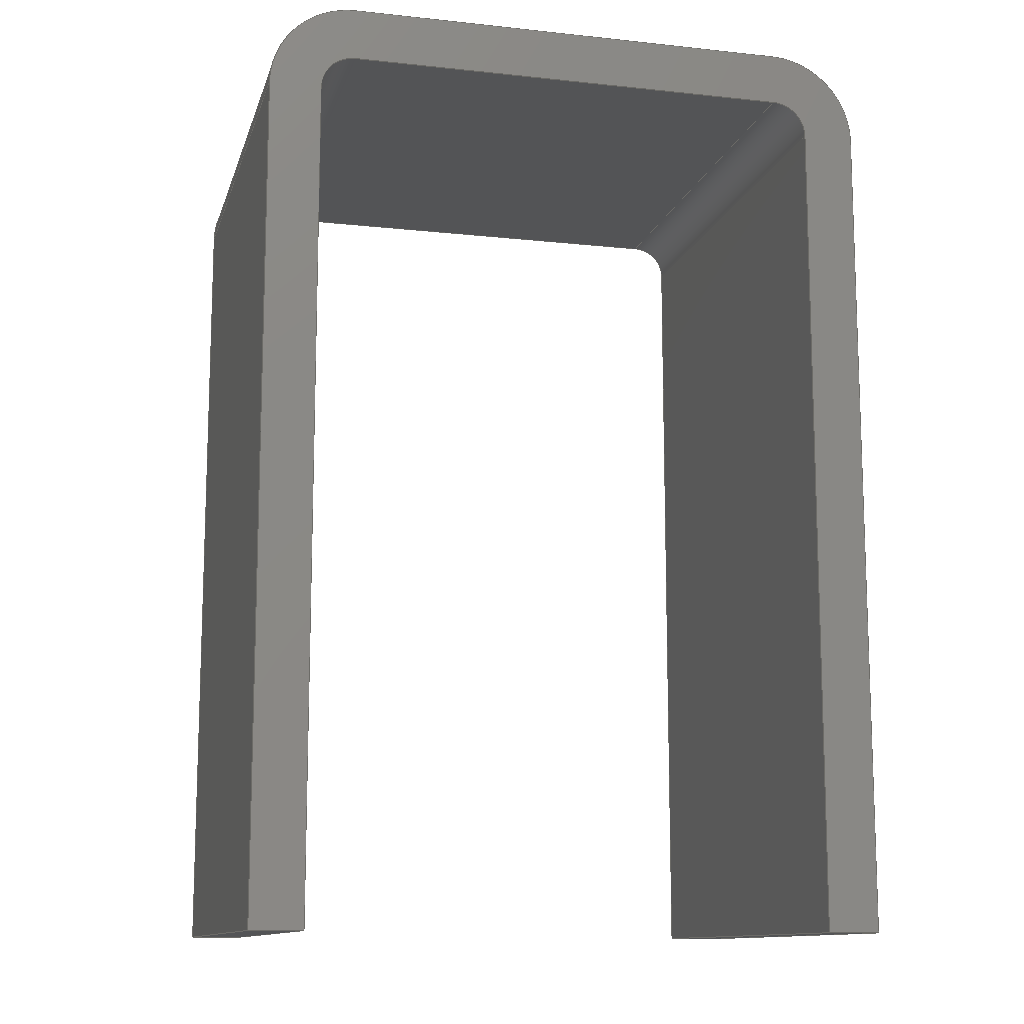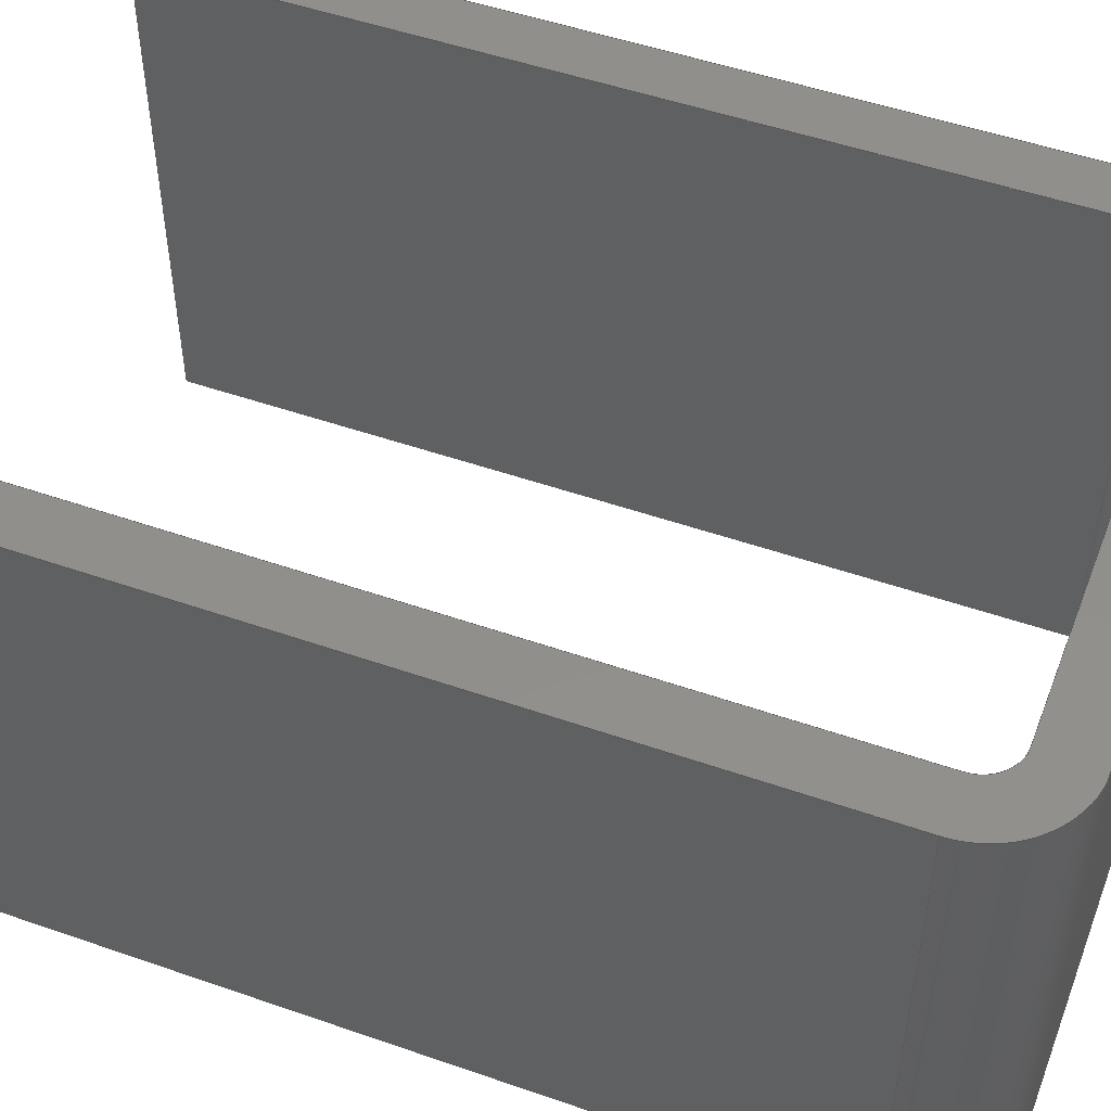
<metadata>
{"format":"step","ext":"step","renderer":"f3d","projection":"perspective","resolution":1024,"background":"white","views":[{"elev":-12.1,"azim":-14.3,"up":"+Z"},{"elev":50.5,"azim":-69.1,"up":"+Y"}]}
</metadata>
<code>
ISO-10303-21;
DATA;
#1=MECHANICAL_DESIGN_GEOMETRIC_PRESENTATION_REPRESENTATION('',(#4),#446);
#2=SHAPE_REPRESENTATION_RELATIONSHIP('SRR','None',#453,#3);
#3=ADVANCED_BREP_SHAPE_REPRESENTATION('',(#5),#445);
#4=STYLED_ITEM('',(#462),#5);
#5=MANIFOLD_SOLID_BREP('Body1',#258);
#6=CIRCLE('',#276,20);
#7=CIRCLE('',#277,20);
#8=CIRCLE('',#280,20);
#9=CIRCLE('',#281,20);
#10=CIRCLE('',#286,50);
#11=CIRCLE('',#287,50);
#12=CIRCLE('',#290,50);
#13=CIRCLE('',#291,50);
#14=CYLINDRICAL_SURFACE('',#275,20);
#15=CYLINDRICAL_SURFACE('',#279,20);
#16=CYLINDRICAL_SURFACE('',#285,50);
#17=CYLINDRICAL_SURFACE('',#289,50);
#18=FACE_OUTER_BOUND('',#32,.T.);
#19=FACE_OUTER_BOUND('',#33,.T.);
#20=FACE_OUTER_BOUND('',#34,.T.);
#21=FACE_OUTER_BOUND('',#35,.T.);
#22=FACE_OUTER_BOUND('',#36,.T.);
#23=FACE_OUTER_BOUND('',#37,.T.);
#24=FACE_OUTER_BOUND('',#38,.T.);
#25=FACE_OUTER_BOUND('',#39,.T.);
#26=FACE_OUTER_BOUND('',#40,.T.);
#27=FACE_OUTER_BOUND('',#41,.T.);
#28=FACE_OUTER_BOUND('',#42,.T.);
#29=FACE_OUTER_BOUND('',#43,.T.);
#30=FACE_OUTER_BOUND('',#44,.T.);
#31=FACE_OUTER_BOUND('',#45,.T.);
#32=EDGE_LOOP('',(#162,#163,#164,#165));
#33=EDGE_LOOP('',(#166,#167,#168,#169));
#34=EDGE_LOOP('',(#170,#171,#172,#173));
#35=EDGE_LOOP('',(#174,#175,#176,#177));
#36=EDGE_LOOP('',(#178,#179,#180,#181));
#37=EDGE_LOOP('',(#182,#183,#184,#185));
#38=EDGE_LOOP('',(#186,#187,#188,#189));
#39=EDGE_LOOP('',(#190,#191,#192,#193));
#40=EDGE_LOOP('',(#194,#195,#196,#197));
#41=EDGE_LOOP('',(#198,#199,#200,#201));
#42=EDGE_LOOP('',(#202,#203,#204,#205));
#43=EDGE_LOOP('',(#206,#207,#208,#209));
#44=EDGE_LOOP('',(#210,#211,#212,#213,#214,#215,#216,#217,#218,#219,#220,
#221));
#45=EDGE_LOOP('',(#222,#223,#224,#225,#226,#227,#228,#229,#230,#231,#232,
#233));
#46=LINE('',#372,#74);
#47=LINE('',#374,#75);
#48=LINE('',#376,#76);
#49=LINE('',#377,#77);
#50=LINE('',#380,#78);
#51=LINE('',#382,#79);
#52=LINE('',#383,#80);
#53=LINE('',#386,#81);
#54=LINE('',#388,#82);
#55=LINE('',#389,#83);
#56=LINE('',#395,#84);
#57=LINE('',#398,#85);
#58=LINE('',#400,#86);
#59=LINE('',#401,#87);
#60=LINE('',#407,#88);
#61=LINE('',#410,#89);
#62=LINE('',#412,#90);
#63=LINE('',#413,#91);
#64=LINE('',#416,#92);
#65=LINE('',#418,#93);
#66=LINE('',#419,#94);
#67=LINE('',#422,#95);
#68=LINE('',#424,#96);
#69=LINE('',#425,#97);
#70=LINE('',#431,#98);
#71=LINE('',#434,#99);
#72=LINE('',#436,#100);
#73=LINE('',#437,#101);
#74=VECTOR('',#298,10);
#75=VECTOR('',#299,10);
#76=VECTOR('',#300,10);
#77=VECTOR('',#301,10);
#78=VECTOR('',#304,10);
#79=VECTOR('',#305,10);
#80=VECTOR('',#306,10);
#81=VECTOR('',#309,10);
#82=VECTOR('',#310,10);
#83=VECTOR('',#311,10);
#84=VECTOR('',#318,10);
#85=VECTOR('',#321,10);
#86=VECTOR('',#322,10);
#87=VECTOR('',#323,10);
#88=VECTOR('',#330,10);
#89=VECTOR('',#333,10);
#90=VECTOR('',#334,10);
#91=VECTOR('',#335,10);
#92=VECTOR('',#338,10);
#93=VECTOR('',#339,10);
#94=VECTOR('',#340,10);
#95=VECTOR('',#343,10);
#96=VECTOR('',#344,10);
#97=VECTOR('',#345,10);
#98=VECTOR('',#352,10);
#99=VECTOR('',#355,10);
#100=VECTOR('',#356,10);
#101=VECTOR('',#357,10);
#102=VERTEX_POINT('',#370);
#103=VERTEX_POINT('',#371);
#104=VERTEX_POINT('',#373);
#105=VERTEX_POINT('',#375);
#106=VERTEX_POINT('',#379);
#107=VERTEX_POINT('',#381);
#108=VERTEX_POINT('',#385);
#109=VERTEX_POINT('',#387);
#110=VERTEX_POINT('',#391);
#111=VERTEX_POINT('',#393);
#112=VERTEX_POINT('',#397);
#113=VERTEX_POINT('',#399);
#114=VERTEX_POINT('',#403);
#115=VERTEX_POINT('',#405);
#116=VERTEX_POINT('',#409);
#117=VERTEX_POINT('',#411);
#118=VERTEX_POINT('',#415);
#119=VERTEX_POINT('',#417);
#120=VERTEX_POINT('',#421);
#121=VERTEX_POINT('',#423);
#122=VERTEX_POINT('',#427);
#123=VERTEX_POINT('',#429);
#124=VERTEX_POINT('',#433);
#125=VERTEX_POINT('',#435);
#126=EDGE_CURVE('',#102,#103,#46,.T.);
#127=EDGE_CURVE('',#102,#104,#47,.T.);
#128=EDGE_CURVE('',#105,#104,#48,.T.);
#129=EDGE_CURVE('',#103,#105,#49,.T.);
#130=EDGE_CURVE('',#103,#106,#50,.T.);
#131=EDGE_CURVE('',#107,#105,#51,.T.);
#132=EDGE_CURVE('',#106,#107,#52,.T.);
#133=EDGE_CURVE('',#106,#108,#53,.T.);
#134=EDGE_CURVE('',#109,#107,#54,.T.);
#135=EDGE_CURVE('',#108,#109,#55,.T.);
#136=EDGE_CURVE('',#108,#110,#6,.T.);
#137=EDGE_CURVE('',#111,#109,#7,.T.);
#138=EDGE_CURVE('',#110,#111,#56,.T.);
#139=EDGE_CURVE('',#110,#112,#57,.T.);
#140=EDGE_CURVE('',#113,#111,#58,.T.);
#141=EDGE_CURVE('',#112,#113,#59,.T.);
#142=EDGE_CURVE('',#112,#114,#8,.T.);
#143=EDGE_CURVE('',#115,#113,#9,.T.);
#144=EDGE_CURVE('',#114,#115,#60,.T.);
#145=EDGE_CURVE('',#116,#114,#61,.T.);
#146=EDGE_CURVE('',#117,#115,#62,.T.);
#147=EDGE_CURVE('',#116,#117,#63,.T.);
#148=EDGE_CURVE('',#118,#116,#64,.T.);
#149=EDGE_CURVE('',#119,#117,#65,.T.);
#150=EDGE_CURVE('',#118,#119,#66,.T.);
#151=EDGE_CURVE('',#120,#118,#67,.T.);
#152=EDGE_CURVE('',#121,#119,#68,.T.);
#153=EDGE_CURVE('',#120,#121,#69,.T.);
#154=EDGE_CURVE('',#122,#120,#10,.T.);
#155=EDGE_CURVE('',#123,#121,#11,.T.);
#156=EDGE_CURVE('',#122,#123,#70,.T.);
#157=EDGE_CURVE('',#122,#124,#71,.T.);
#158=EDGE_CURVE('',#125,#123,#72,.T.);
#159=EDGE_CURVE('',#124,#125,#73,.T.);
#160=EDGE_CURVE('',#102,#124,#12,.T.);
#161=EDGE_CURVE('',#104,#125,#13,.T.);
#162=ORIENTED_EDGE('',*,*,#126,.F.);
#163=ORIENTED_EDGE('',*,*,#127,.T.);
#164=ORIENTED_EDGE('',*,*,#128,.F.);
#165=ORIENTED_EDGE('',*,*,#129,.F.);
#166=ORIENTED_EDGE('',*,*,#130,.F.);
#167=ORIENTED_EDGE('',*,*,#129,.T.);
#168=ORIENTED_EDGE('',*,*,#131,.F.);
#169=ORIENTED_EDGE('',*,*,#132,.F.);
#170=ORIENTED_EDGE('',*,*,#133,.F.);
#171=ORIENTED_EDGE('',*,*,#132,.T.);
#172=ORIENTED_EDGE('',*,*,#134,.F.);
#173=ORIENTED_EDGE('',*,*,#135,.F.);
#174=ORIENTED_EDGE('',*,*,#136,.F.);
#175=ORIENTED_EDGE('',*,*,#135,.T.);
#176=ORIENTED_EDGE('',*,*,#137,.F.);
#177=ORIENTED_EDGE('',*,*,#138,.F.);
#178=ORIENTED_EDGE('',*,*,#139,.F.);
#179=ORIENTED_EDGE('',*,*,#138,.T.);
#180=ORIENTED_EDGE('',*,*,#140,.F.);
#181=ORIENTED_EDGE('',*,*,#141,.F.);
#182=ORIENTED_EDGE('',*,*,#142,.F.);
#183=ORIENTED_EDGE('',*,*,#141,.T.);
#184=ORIENTED_EDGE('',*,*,#143,.F.);
#185=ORIENTED_EDGE('',*,*,#144,.F.);
#186=ORIENTED_EDGE('',*,*,#145,.T.);
#187=ORIENTED_EDGE('',*,*,#144,.T.);
#188=ORIENTED_EDGE('',*,*,#146,.F.);
#189=ORIENTED_EDGE('',*,*,#147,.F.);
#190=ORIENTED_EDGE('',*,*,#148,.T.);
#191=ORIENTED_EDGE('',*,*,#147,.T.);
#192=ORIENTED_EDGE('',*,*,#149,.F.);
#193=ORIENTED_EDGE('',*,*,#150,.F.);
#194=ORIENTED_EDGE('',*,*,#151,.T.);
#195=ORIENTED_EDGE('',*,*,#150,.T.);
#196=ORIENTED_EDGE('',*,*,#152,.F.);
#197=ORIENTED_EDGE('',*,*,#153,.F.);
#198=ORIENTED_EDGE('',*,*,#154,.T.);
#199=ORIENTED_EDGE('',*,*,#153,.T.);
#200=ORIENTED_EDGE('',*,*,#155,.F.);
#201=ORIENTED_EDGE('',*,*,#156,.F.);
#202=ORIENTED_EDGE('',*,*,#157,.F.);
#203=ORIENTED_EDGE('',*,*,#156,.T.);
#204=ORIENTED_EDGE('',*,*,#158,.F.);
#205=ORIENTED_EDGE('',*,*,#159,.F.);
#206=ORIENTED_EDGE('',*,*,#160,.T.);
#207=ORIENTED_EDGE('',*,*,#159,.T.);
#208=ORIENTED_EDGE('',*,*,#161,.F.);
#209=ORIENTED_EDGE('',*,*,#127,.F.);
#210=ORIENTED_EDGE('',*,*,#161,.T.);
#211=ORIENTED_EDGE('',*,*,#158,.T.);
#212=ORIENTED_EDGE('',*,*,#155,.T.);
#213=ORIENTED_EDGE('',*,*,#152,.T.);
#214=ORIENTED_EDGE('',*,*,#149,.T.);
#215=ORIENTED_EDGE('',*,*,#146,.T.);
#216=ORIENTED_EDGE('',*,*,#143,.T.);
#217=ORIENTED_EDGE('',*,*,#140,.T.);
#218=ORIENTED_EDGE('',*,*,#137,.T.);
#219=ORIENTED_EDGE('',*,*,#134,.T.);
#220=ORIENTED_EDGE('',*,*,#131,.T.);
#221=ORIENTED_EDGE('',*,*,#128,.T.);
#222=ORIENTED_EDGE('',*,*,#160,.F.);
#223=ORIENTED_EDGE('',*,*,#126,.T.);
#224=ORIENTED_EDGE('',*,*,#130,.T.);
#225=ORIENTED_EDGE('',*,*,#133,.T.);
#226=ORIENTED_EDGE('',*,*,#136,.T.);
#227=ORIENTED_EDGE('',*,*,#139,.T.);
#228=ORIENTED_EDGE('',*,*,#142,.T.);
#229=ORIENTED_EDGE('',*,*,#145,.F.);
#230=ORIENTED_EDGE('',*,*,#148,.F.);
#231=ORIENTED_EDGE('',*,*,#151,.F.);
#232=ORIENTED_EDGE('',*,*,#154,.F.);
#233=ORIENTED_EDGE('',*,*,#157,.T.);
#234=PLANE('',#272);
#235=PLANE('',#273);
#236=PLANE('',#274);
#237=PLANE('',#278);
#238=PLANE('',#282);
#239=PLANE('',#283);
#240=PLANE('',#284);
#241=PLANE('',#288);
#242=PLANE('',#292);
#243=PLANE('',#293);
#244=ADVANCED_FACE('',(#18),#234,.T.);
#245=ADVANCED_FACE('',(#19),#235,.T.);
#246=ADVANCED_FACE('',(#20),#236,.T.);
#247=ADVANCED_FACE('',(#21),#14,.F.);
#248=ADVANCED_FACE('',(#22),#237,.T.);
#249=ADVANCED_FACE('',(#23),#15,.F.);
#250=ADVANCED_FACE('',(#24),#238,.T.);
#251=ADVANCED_FACE('',(#25),#239,.T.);
#252=ADVANCED_FACE('',(#26),#240,.T.);
#253=ADVANCED_FACE('',(#27),#16,.T.);
#254=ADVANCED_FACE('',(#28),#241,.T.);
#255=ADVANCED_FACE('',(#29),#17,.T.);
#256=ADVANCED_FACE('',(#30),#242,.T.);
#257=ADVANCED_FACE('',(#31),#243,.F.);
#258=CLOSED_SHELL('',(#244,#245,#246,#247,#248,#249,#250,#251,#252,#253,
#254,#255,#256,#257));
#259=DERIVED_UNIT_ELEMENT(#261,1);
#260=DERIVED_UNIT_ELEMENT(#448,3);
#261=(
MASS_UNIT()
NAMED_UNIT(*)
SI_UNIT(.KILO.,.GRAM.)
);
#262=DERIVED_UNIT((#259,#260));
#263=MEASURE_REPRESENTATION_ITEM('density measure',
POSITIVE_RATIO_MEASURE(7850),#262);
#264=PROPERTY_DEFINITION_REPRESENTATION(#269,#266);
#265=PROPERTY_DEFINITION_REPRESENTATION(#270,#267);
#266=REPRESENTATION('material name',(#268),#445);
#267=REPRESENTATION('density',(#263),#445);
#268=DESCRIPTIVE_REPRESENTATION_ITEM('Steel','Steel');
#269=PROPERTY_DEFINITION('material property','material name',#455);
#270=PROPERTY_DEFINITION('material property','density of part',#455);
#271=AXIS2_PLACEMENT_3D('placement',#368,#294,#295);
#272=AXIS2_PLACEMENT_3D('',#369,#296,#297);
#273=AXIS2_PLACEMENT_3D('',#378,#302,#303);
#274=AXIS2_PLACEMENT_3D('',#384,#307,#308);
#275=AXIS2_PLACEMENT_3D('',#390,#312,#313);
#276=AXIS2_PLACEMENT_3D('',#392,#314,#315);
#277=AXIS2_PLACEMENT_3D('',#394,#316,#317);
#278=AXIS2_PLACEMENT_3D('',#396,#319,#320);
#279=AXIS2_PLACEMENT_3D('',#402,#324,#325);
#280=AXIS2_PLACEMENT_3D('',#404,#326,#327);
#281=AXIS2_PLACEMENT_3D('',#406,#328,#329);
#282=AXIS2_PLACEMENT_3D('',#408,#331,#332);
#283=AXIS2_PLACEMENT_3D('',#414,#336,#337);
#284=AXIS2_PLACEMENT_3D('',#420,#341,#342);
#285=AXIS2_PLACEMENT_3D('',#426,#346,#347);
#286=AXIS2_PLACEMENT_3D('',#428,#348,#349);
#287=AXIS2_PLACEMENT_3D('',#430,#350,#351);
#288=AXIS2_PLACEMENT_3D('',#432,#353,#354);
#289=AXIS2_PLACEMENT_3D('',#438,#358,#359);
#290=AXIS2_PLACEMENT_3D('',#439,#360,#361);
#291=AXIS2_PLACEMENT_3D('',#440,#362,#363);
#292=AXIS2_PLACEMENT_3D('',#441,#364,#365);
#293=AXIS2_PLACEMENT_3D('',#442,#366,#367);
#294=DIRECTION('axis',(0,0,1));
#295=DIRECTION('refdir',(1,0,0));
#296=DIRECTION('center_axis',(-1,0,0));
#297=DIRECTION('ref_axis',(0,0,1));
#298=DIRECTION('',(0,0,-1));
#299=DIRECTION('',(0,1,0));
#300=DIRECTION('',(0,0,1));
#301=DIRECTION('',(0,1,0));
#302=DIRECTION('center_axis',(0,0,-1));
#303=DIRECTION('ref_axis',(-1,0,0));
#304=DIRECTION('',(1,0,0));
#305=DIRECTION('',(-1,0,0));
#306=DIRECTION('',(0,1,0));
#307=DIRECTION('center_axis',(1,0,0));
#308=DIRECTION('ref_axis',(0,0,-1));
#309=DIRECTION('',(0,0,1));
#310=DIRECTION('',(0,0,-1));
#311=DIRECTION('',(0,1,0));
#312=DIRECTION('center_axis',(0,1,0));
#313=DIRECTION('ref_axis',(-1,0,0));
#314=DIRECTION('center_axis',(0,1,0));
#315=DIRECTION('ref_axis',(-1,0,0));
#316=DIRECTION('center_axis',(0,-1,0));
#317=DIRECTION('ref_axis',(-1,0,0));
#318=DIRECTION('',(0,1,0));
#319=DIRECTION('center_axis',(0,0,-1));
#320=DIRECTION('ref_axis',(-1,0,0));
#321=DIRECTION('',(1,0,0));
#322=DIRECTION('',(-1,0,0));
#323=DIRECTION('',(0,1,0));
#324=DIRECTION('center_axis',(0,1,0));
#325=DIRECTION('ref_axis',(0,0,1));
#326=DIRECTION('center_axis',(0,1,0));
#327=DIRECTION('ref_axis',(0,0,1));
#328=DIRECTION('center_axis',(0,-1,0));
#329=DIRECTION('ref_axis',(0,0,1));
#330=DIRECTION('',(0,1,0));
#331=DIRECTION('center_axis',(-1,0,0));
#332=DIRECTION('ref_axis',(0,0,1));
#333=DIRECTION('',(0,0,1));
#334=DIRECTION('',(0,0,1));
#335=DIRECTION('',(0,1,0));
#336=DIRECTION('center_axis',(0,0,-1));
#337=DIRECTION('ref_axis',(-1,0,0));
#338=DIRECTION('',(-1,0,0));
#339=DIRECTION('',(-1,0,0));
#340=DIRECTION('',(0,1,0));
#341=DIRECTION('center_axis',(1,0,0));
#342=DIRECTION('ref_axis',(0,0,-1));
#343=DIRECTION('',(0,0,-1));
#344=DIRECTION('',(0,0,-1));
#345=DIRECTION('',(0,1,0));
#346=DIRECTION('center_axis',(0,1,0));
#347=DIRECTION('ref_axis',(0,0,1));
#348=DIRECTION('center_axis',(0,1,0));
#349=DIRECTION('ref_axis',(0,0,1));
#350=DIRECTION('center_axis',(0,1,0));
#351=DIRECTION('ref_axis',(0,0,1));
#352=DIRECTION('',(0,1,0));
#353=DIRECTION('center_axis',(0,0,1));
#354=DIRECTION('ref_axis',(1,0,0));
#355=DIRECTION('',(-1,0,0));
#356=DIRECTION('',(1,0,0));
#357=DIRECTION('',(0,1,0));
#358=DIRECTION('center_axis',(0,1,0));
#359=DIRECTION('ref_axis',(-1,0,0));
#360=DIRECTION('center_axis',(0,1,0));
#361=DIRECTION('ref_axis',(-1,0,0));
#362=DIRECTION('center_axis',(0,1,0));
#363=DIRECTION('ref_axis',(-1,0,0));
#364=DIRECTION('center_axis',(0,1,0));
#365=DIRECTION('ref_axis',(1,0,0));
#366=DIRECTION('center_axis',(0,1,0));
#367=DIRECTION('ref_axis',(1,0,0));
#368=CARTESIAN_POINT('',(0,0,0));
#369=CARTESIAN_POINT('Origin',(-180,0,-10));
#370=CARTESIAN_POINT('',(-180,0,470));
#371=CARTESIAN_POINT('',(-180,0,-10));
#372=CARTESIAN_POINT('',(-180,0,470));
#373=CARTESIAN_POINT('',(-180,280,470));
#374=CARTESIAN_POINT('',(-180,0,470));
#375=CARTESIAN_POINT('',(-180,280,-10));
#376=CARTESIAN_POINT('',(-180,280,470));
#377=CARTESIAN_POINT('',(-180,0,-10));
#378=CARTESIAN_POINT('Origin',(-150,0,-10));
#379=CARTESIAN_POINT('',(-150,0,-10));
#380=CARTESIAN_POINT('',(-180,0,-10));
#381=CARTESIAN_POINT('',(-150,280,-10));
#382=CARTESIAN_POINT('',(-180,280,-10));
#383=CARTESIAN_POINT('',(-150,0,-10));
#384=CARTESIAN_POINT('Origin',(-150,0,470));
#385=CARTESIAN_POINT('',(-150,0,470));
#386=CARTESIAN_POINT('',(-150,0,-10));
#387=CARTESIAN_POINT('',(-150,280,470));
#388=CARTESIAN_POINT('',(-150,280,-10));
#389=CARTESIAN_POINT('',(-150,0,470));
#390=CARTESIAN_POINT('Origin',(-130,0,470));
#391=CARTESIAN_POINT('',(-130,0,490));
#392=CARTESIAN_POINT('Origin',(-130,0,470));
#393=CARTESIAN_POINT('',(-130,280,490));
#394=CARTESIAN_POINT('Origin',(-130,280,470));
#395=CARTESIAN_POINT('',(-130,0,490));
#396=CARTESIAN_POINT('Origin',(130,0,490));
#397=CARTESIAN_POINT('',(130,0,490));
#398=CARTESIAN_POINT('',(-130,0,490));
#399=CARTESIAN_POINT('',(130,280,490));
#400=CARTESIAN_POINT('',(-130,280,490));
#401=CARTESIAN_POINT('',(130,0,490));
#402=CARTESIAN_POINT('Origin',(130,0,470));
#403=CARTESIAN_POINT('',(150,0,470));
#404=CARTESIAN_POINT('Origin',(130,0,470));
#405=CARTESIAN_POINT('',(150,280,470));
#406=CARTESIAN_POINT('Origin',(130,280,470));
#407=CARTESIAN_POINT('',(150,0,470));
#408=CARTESIAN_POINT('Origin',(150,0,-10));
#409=CARTESIAN_POINT('',(150,0,-10));
#410=CARTESIAN_POINT('',(150,0,-10));
#411=CARTESIAN_POINT('',(150,280,-10));
#412=CARTESIAN_POINT('',(150,280,-10));
#413=CARTESIAN_POINT('',(150,0,-10));
#414=CARTESIAN_POINT('Origin',(180,0,-10));
#415=CARTESIAN_POINT('',(180,0,-10));
#416=CARTESIAN_POINT('',(180,0,-10));
#417=CARTESIAN_POINT('',(180,280,-10));
#418=CARTESIAN_POINT('',(180,280,-10));
#419=CARTESIAN_POINT('',(180,0,-10));
#420=CARTESIAN_POINT('Origin',(180,0,470));
#421=CARTESIAN_POINT('',(180,0,470));
#422=CARTESIAN_POINT('',(180,0,470));
#423=CARTESIAN_POINT('',(180,280,470));
#424=CARTESIAN_POINT('',(180,280,470));
#425=CARTESIAN_POINT('',(180,0,470));
#426=CARTESIAN_POINT('Origin',(130,0,470));
#427=CARTESIAN_POINT('',(130,0,520));
#428=CARTESIAN_POINT('Origin',(130,0,470));
#429=CARTESIAN_POINT('',(130,280,520));
#430=CARTESIAN_POINT('Origin',(130,280,470));
#431=CARTESIAN_POINT('',(130,0,520));
#432=CARTESIAN_POINT('Origin',(-130,0,520));
#433=CARTESIAN_POINT('',(-130,0,520));
#434=CARTESIAN_POINT('',(130,0,520));
#435=CARTESIAN_POINT('',(-130,280,520));
#436=CARTESIAN_POINT('',(130,280,520));
#437=CARTESIAN_POINT('',(-130,0,520));
#438=CARTESIAN_POINT('Origin',(-130,0,470));
#439=CARTESIAN_POINT('Origin',(-130,0,470));
#440=CARTESIAN_POINT('Origin',(-130,280,470));
#441=CARTESIAN_POINT('Origin',(0,280,255));
#442=CARTESIAN_POINT('Origin',(0,0,255));
#443=UNCERTAINTY_MEASURE_WITH_UNIT(LENGTH_MEASURE(0.01),#447,
'DISTANCE_ACCURACY_VALUE',
'Maximum model space distance between geometric entities at asserted c
onnectivities');
#444=UNCERTAINTY_MEASURE_WITH_UNIT(LENGTH_MEASURE(0.01),#447,
'DISTANCE_ACCURACY_VALUE',
'Maximum model space distance between geometric entities at asserted c
onnectivities');
#445=(
GEOMETRIC_REPRESENTATION_CONTEXT(3)
GLOBAL_UNCERTAINTY_ASSIGNED_CONTEXT((#443))
GLOBAL_UNIT_ASSIGNED_CONTEXT((#447,#449,#450))
REPRESENTATION_CONTEXT('','3D')
);
#446=(
GEOMETRIC_REPRESENTATION_CONTEXT(3)
GLOBAL_UNCERTAINTY_ASSIGNED_CONTEXT((#444))
GLOBAL_UNIT_ASSIGNED_CONTEXT((#447,#449,#450))
REPRESENTATION_CONTEXT('','3D')
);
#447=(
LENGTH_UNIT()
NAMED_UNIT(*)
SI_UNIT(.MILLI.,.METRE.)
);
#448=(
LENGTH_UNIT()
NAMED_UNIT(*)
SI_UNIT($,.METRE.)
);
#449=(
NAMED_UNIT(*)
PLANE_ANGLE_UNIT()
SI_UNIT($,.RADIAN.)
);
#450=(
NAMED_UNIT(*)
SI_UNIT($,.STERADIAN.)
SOLID_ANGLE_UNIT()
);
#451=SHAPE_DEFINITION_REPRESENTATION(#452,#453);
#452=PRODUCT_DEFINITION_SHAPE('',$,#455);
#453=SHAPE_REPRESENTATION('',(#271),#445);
#454=PRODUCT_DEFINITION_CONTEXT('part definition',#459,'design');
#455=PRODUCT_DEFINITION('Untitled','Untitled',#456,#454);
#456=PRODUCT_DEFINITION_FORMATION('',$,#461);
#457=PRODUCT_RELATED_PRODUCT_CATEGORY('Untitled','Untitled',(#461));
#458=APPLICATION_PROTOCOL_DEFINITION('international standard',
'automotive_design',2009,#459);
#459=APPLICATION_CONTEXT(
'Core Data for Automotive Mechanical Design Process');
#460=PRODUCT_CONTEXT('part definition',#459,'mechanical');
#461=PRODUCT('Untitled','Untitled',$,(#460));
#462=PRESENTATION_STYLE_ASSIGNMENT((#463));
#463=SURFACE_STYLE_USAGE(.BOTH.,#464);
#464=SURFACE_SIDE_STYLE('',(#465));
#465=SURFACE_STYLE_FILL_AREA(#466);
#466=FILL_AREA_STYLE('Steel - Satin',(#467));
#467=FILL_AREA_STYLE_COLOUR('Steel - Satin',#468);
#468=COLOUR_RGB('Steel - Satin',0.6275,0.6275,0.6275);
ENDSEC;
END-ISO-10303-21;

</code>
